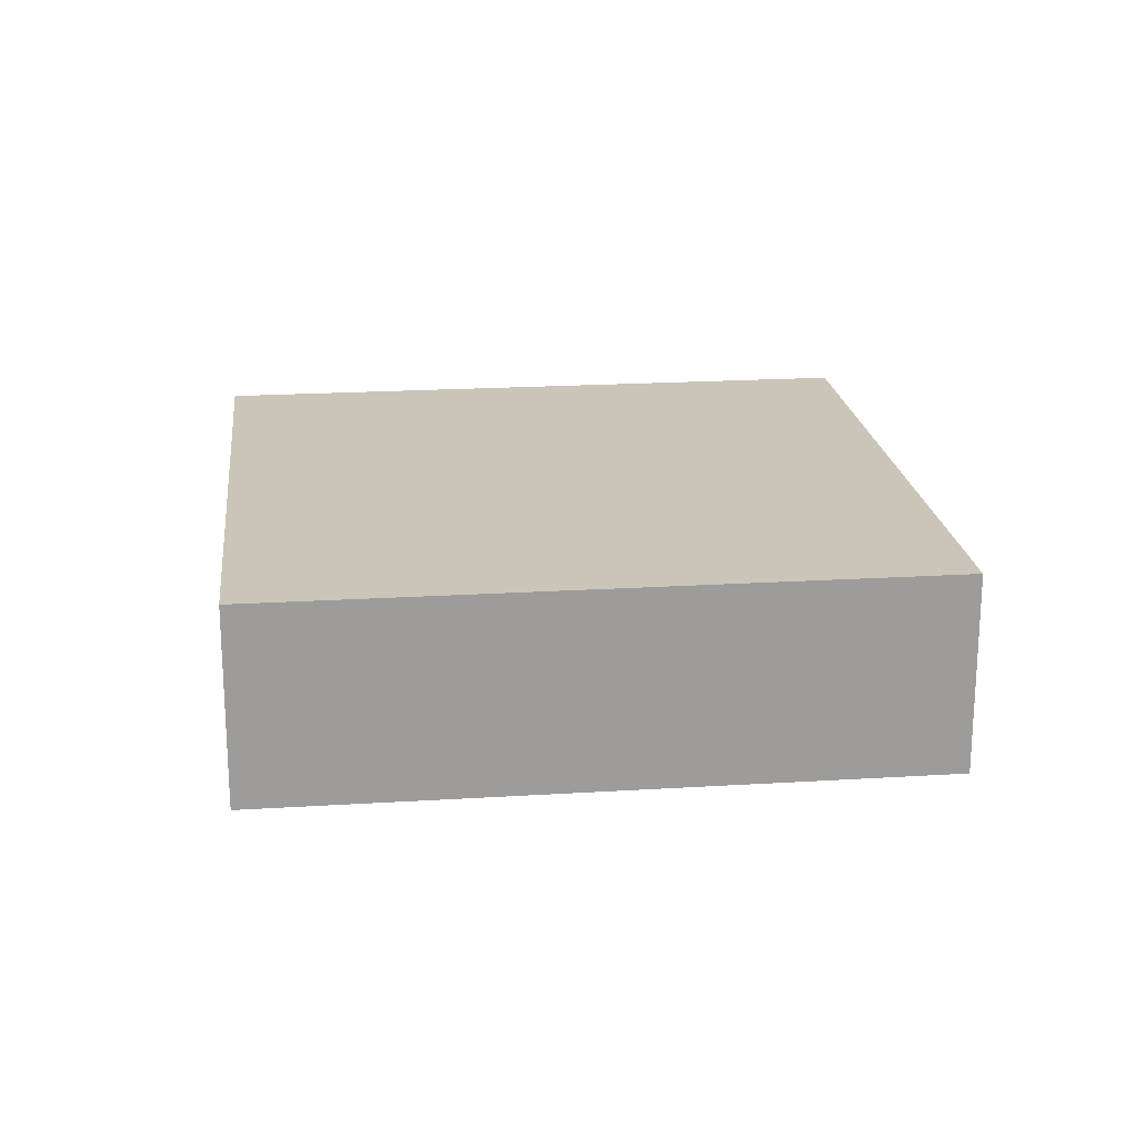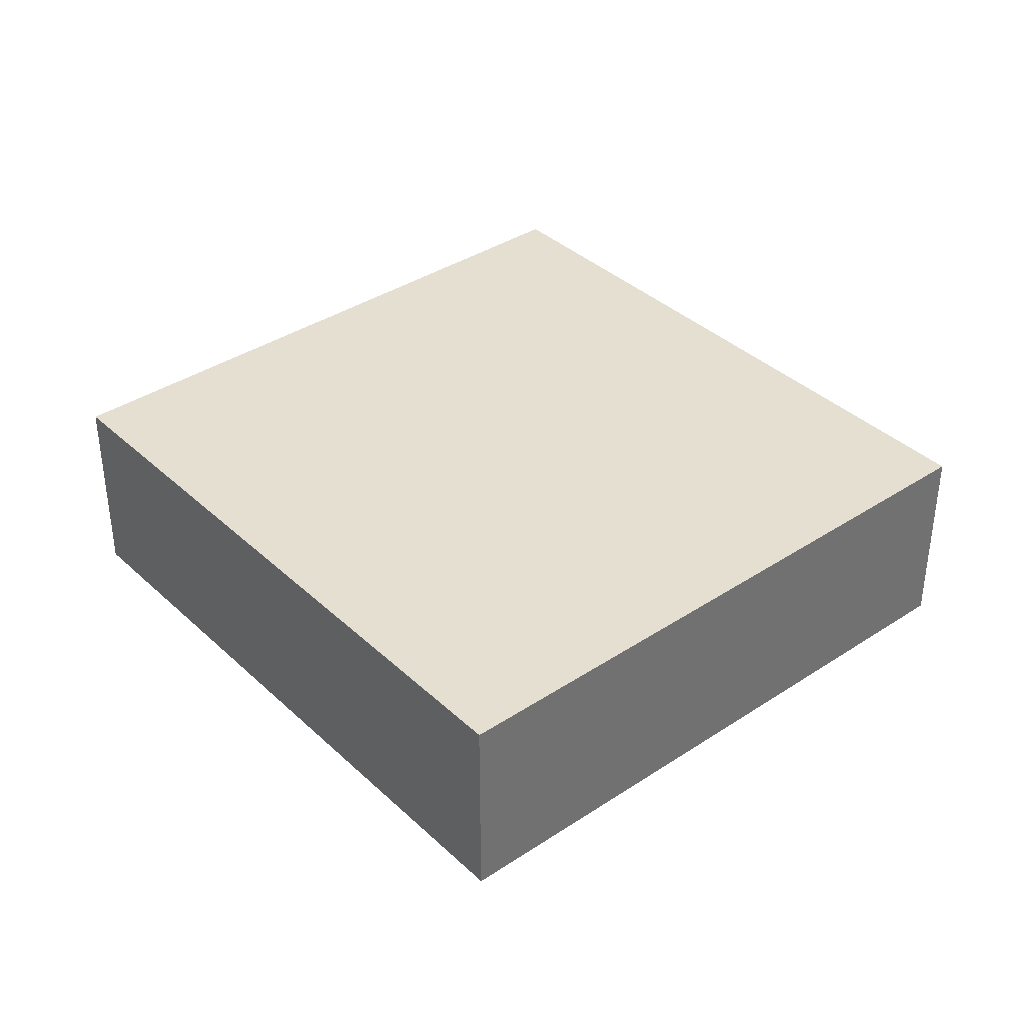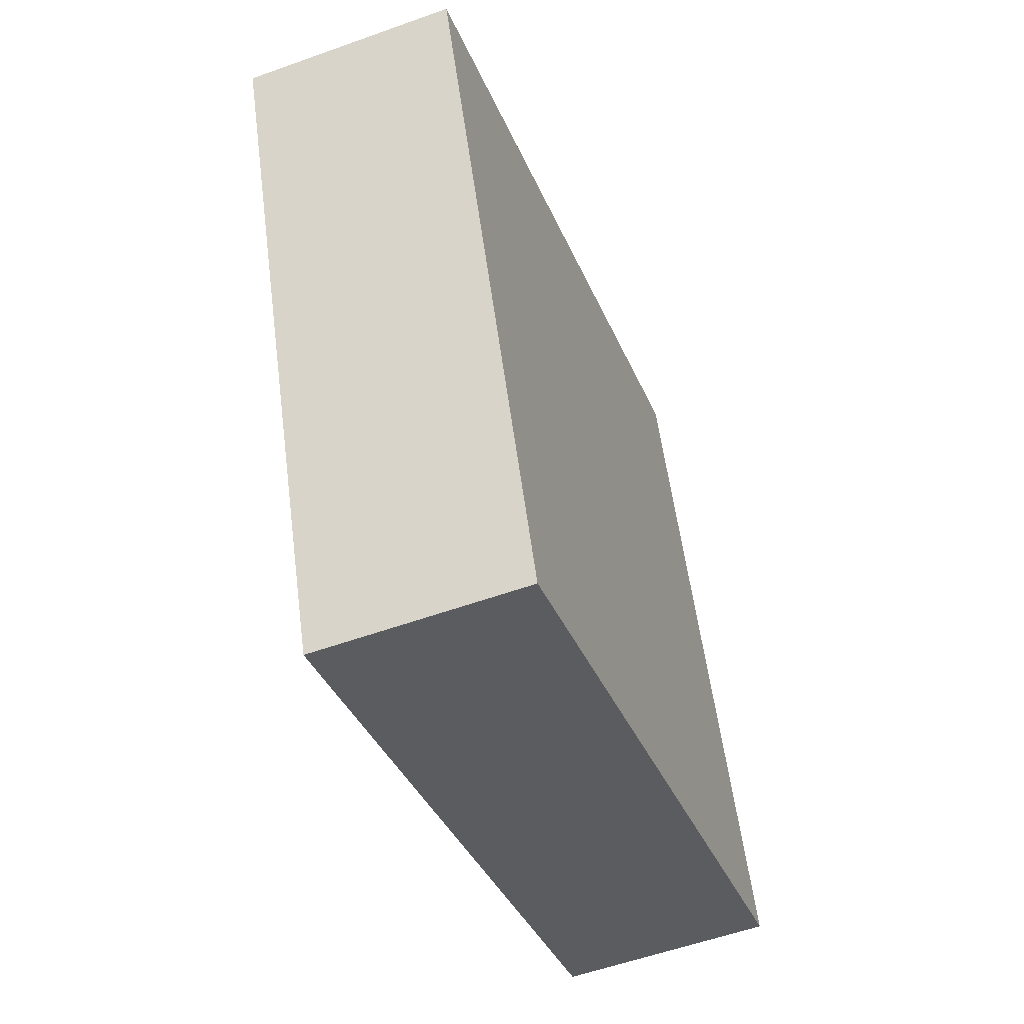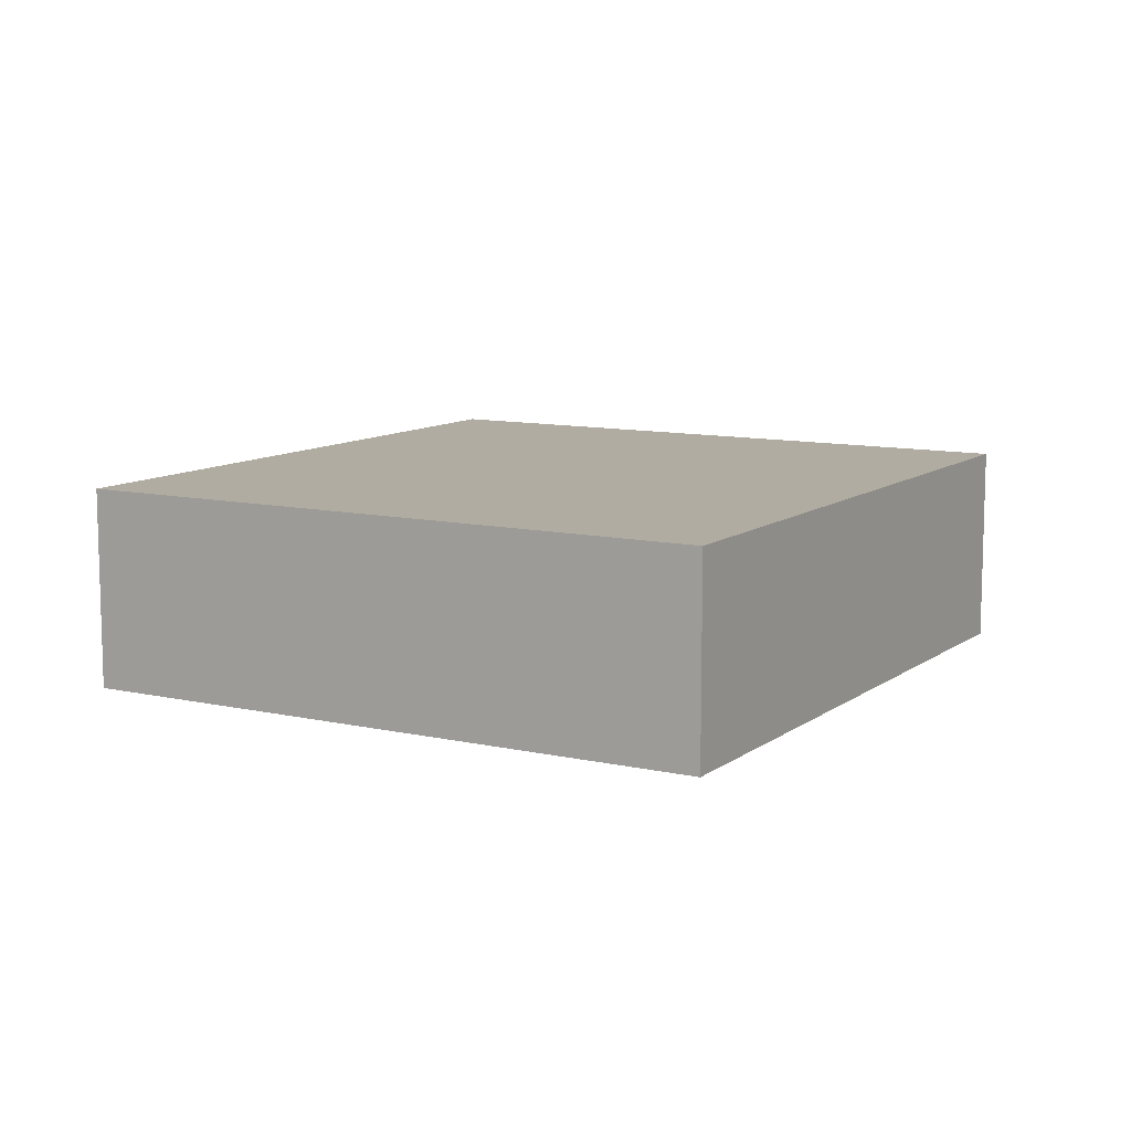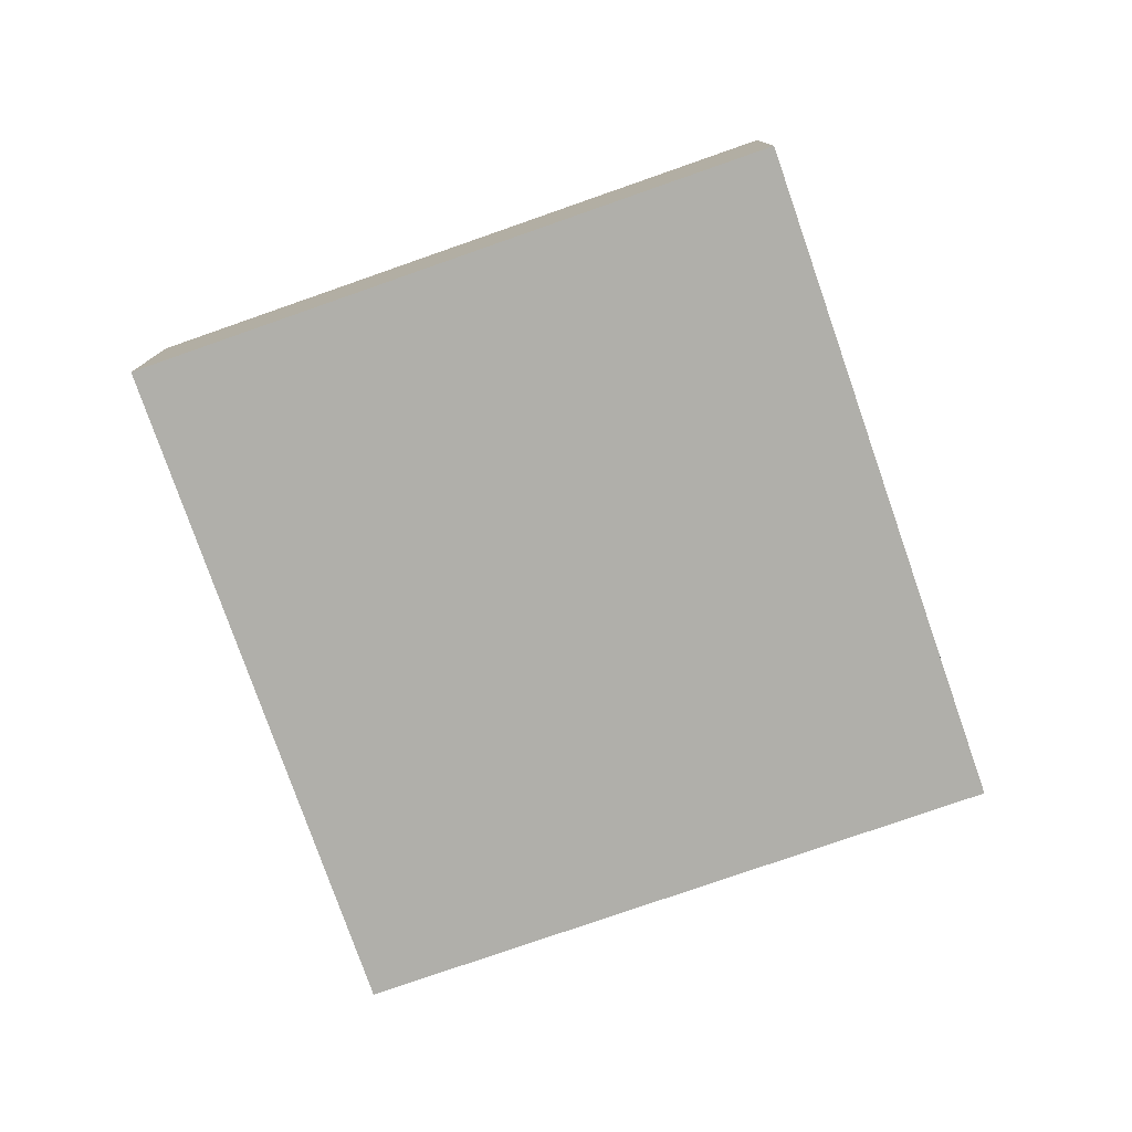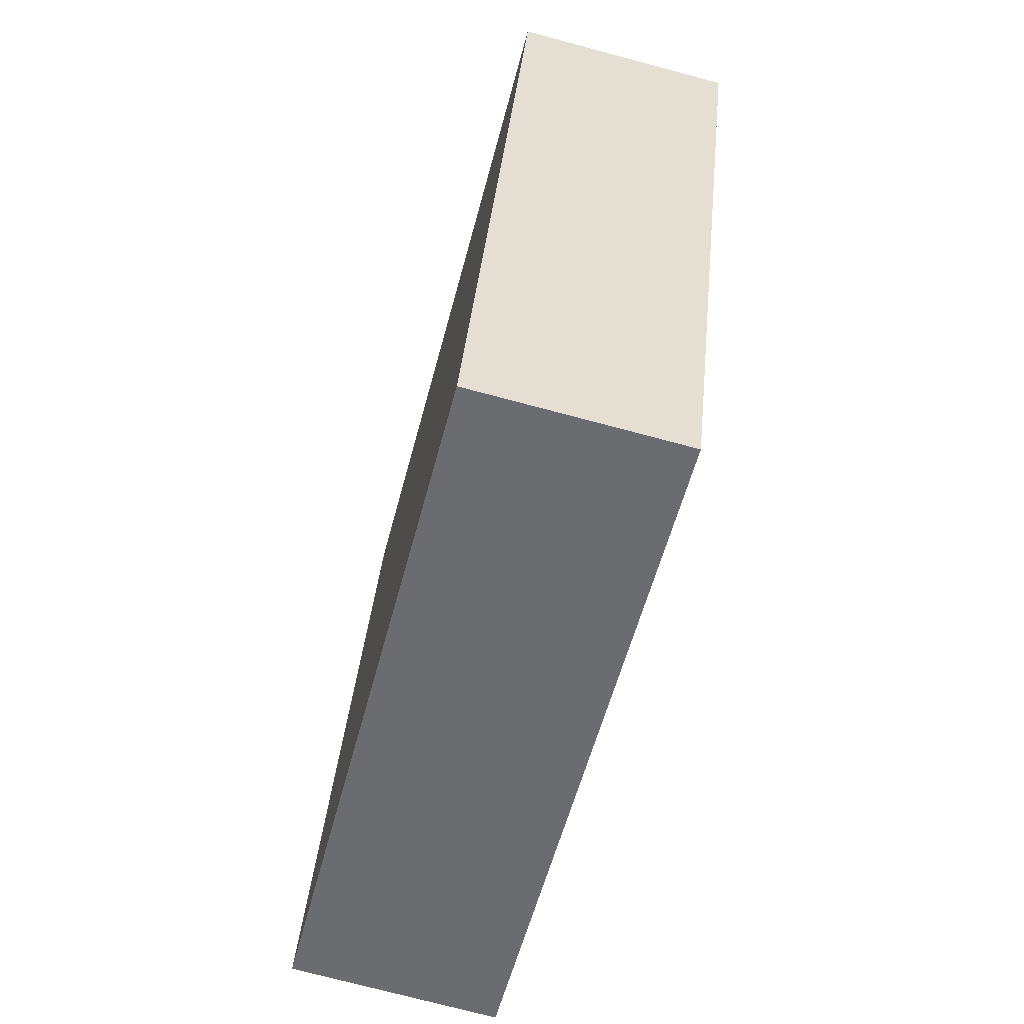
<metadata>
{"format":"obj","ext":"obj","renderer":"f3d","projection":"perspective","resolution":1024,"background":"white","views":[{"elev":20.3,"azim":-166.1,"up":"+Y"},{"elev":37.4,"azim":70.1,"up":"+Y"},{"elev":-55.4,"azim":110.8,"up":"+Z"},{"elev":10.2,"azim":-39.6,"up":"+Y"},{"elev":-78.0,"azim":-50.4,"up":"+Y"},{"elev":-74.1,"azim":75.1,"up":"+Z"}]}
</metadata>
<code>
v  10.83 3.361 -4.021
v  3.877 3.361 10.44
v  14.71 3.361 6.422
v  0 3.361 2.058e-16
v  14.71 -3.932e-16 6.422
v  10.83 2.462e-16 -4.021
v  0 0 0
v  3.877 -6.394e-16 10.44
g defaultobject
f 1 2 3
f 2 1 4
f 5 1 3
f 1 5 6
f 6 4 1
f 4 6 7
f 7 2 4
f 2 7 8
f 8 3 2
f 3 8 5
f 8 6 5
f 6 8 7

</code>
